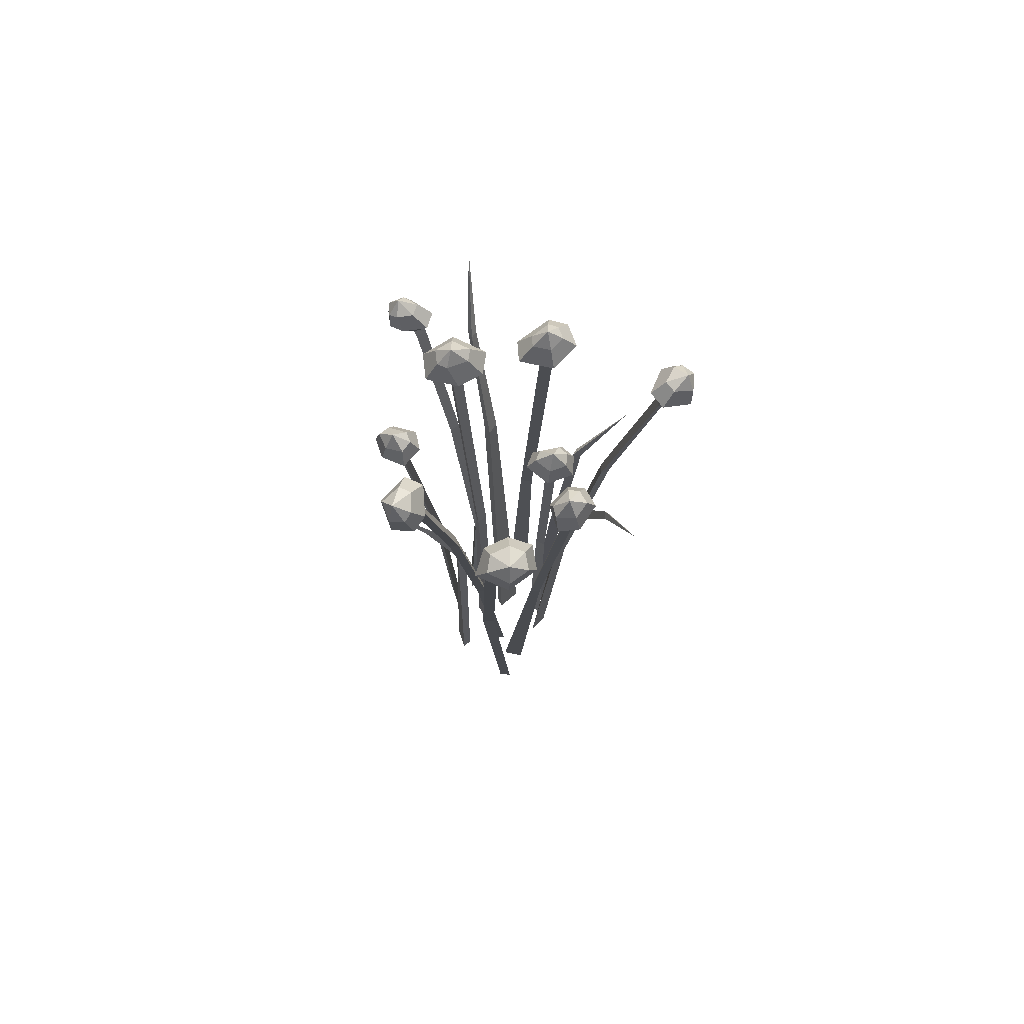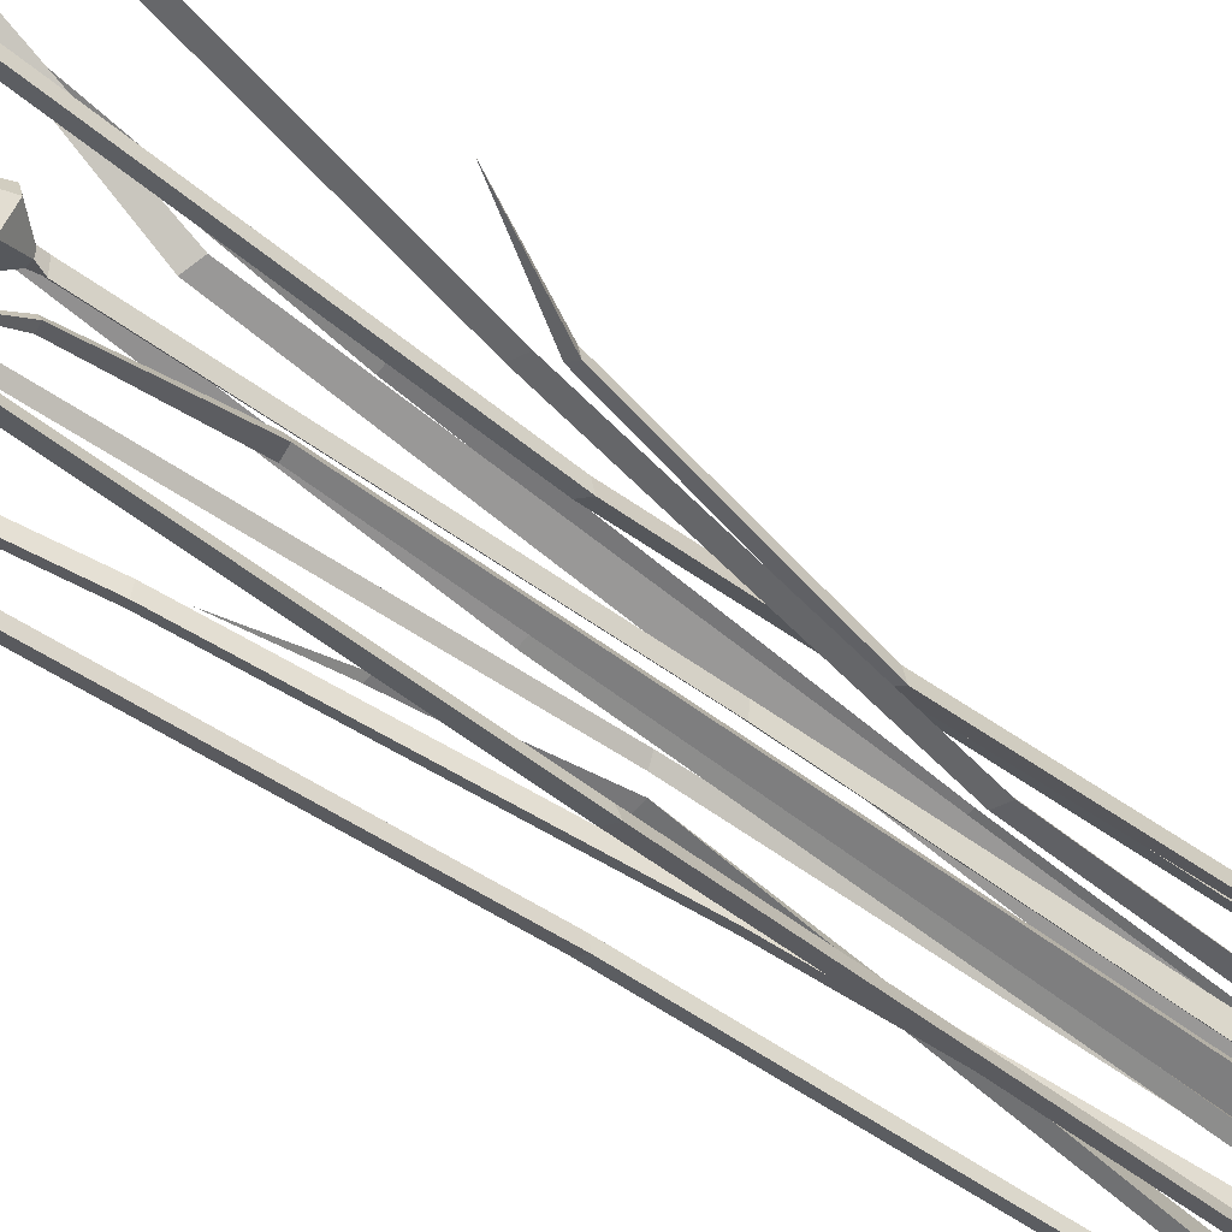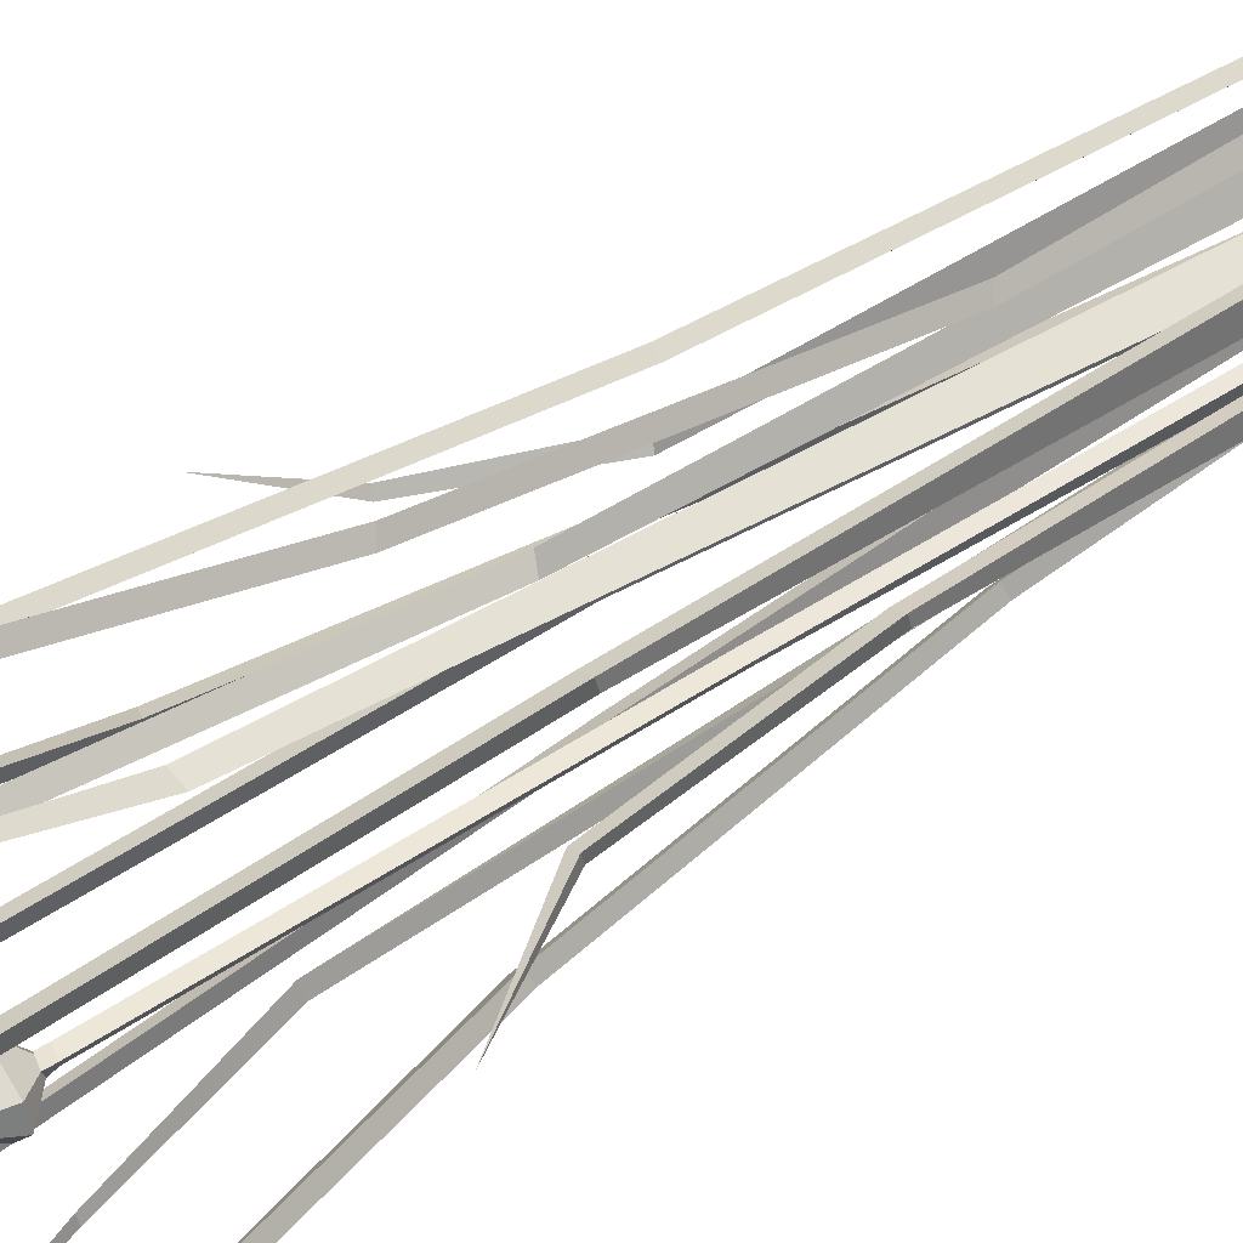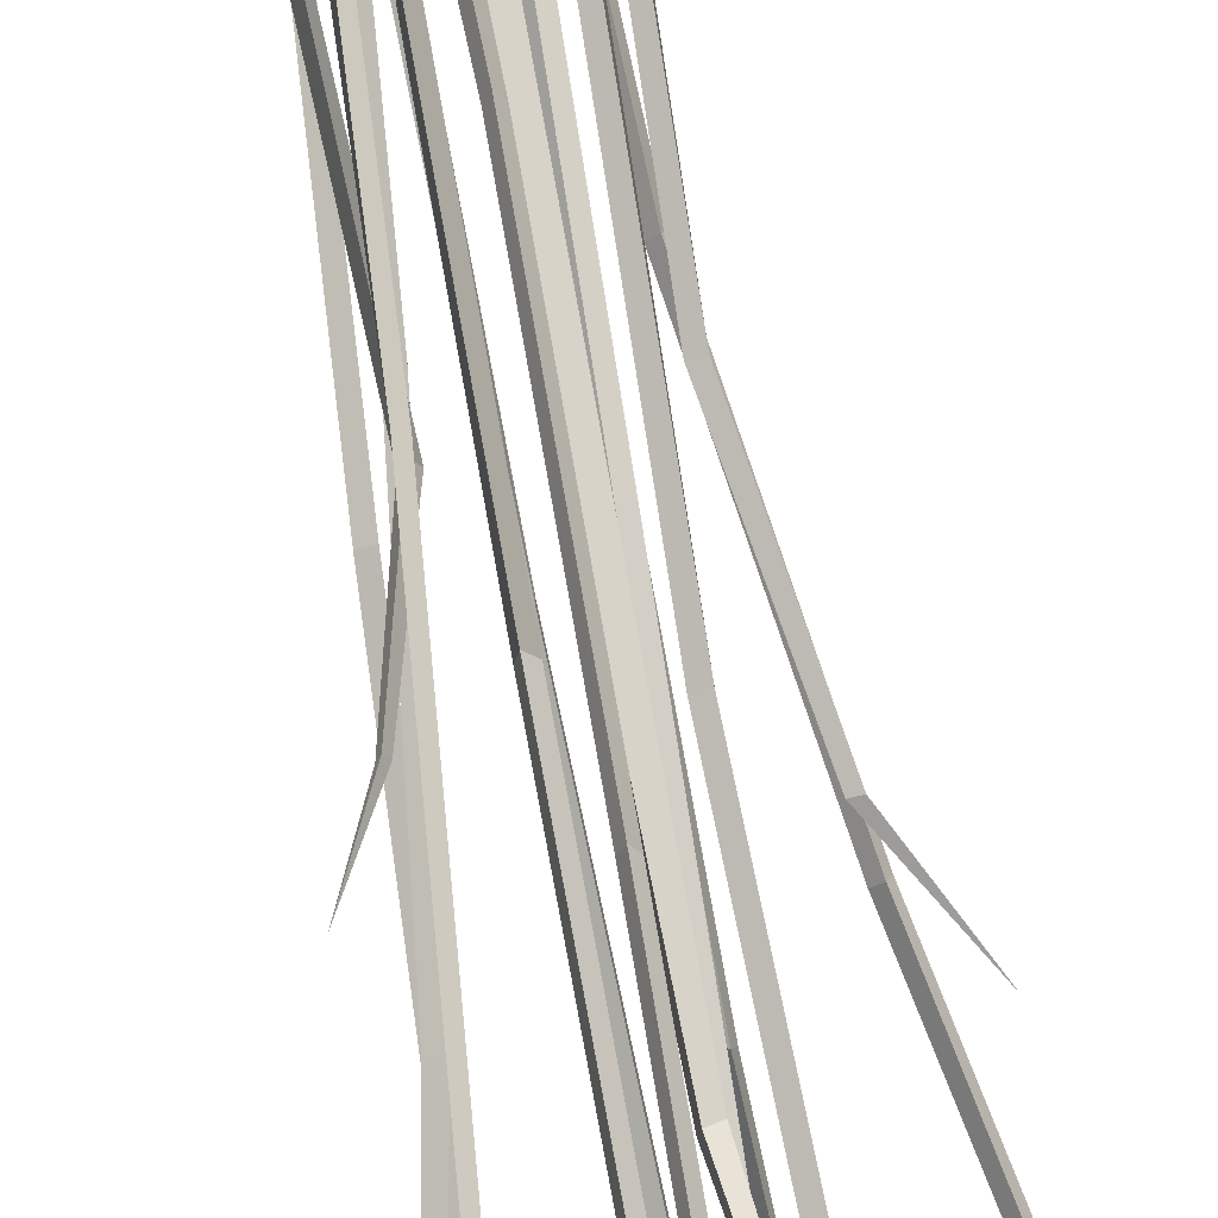
<metadata>
{"format":"obj","ext":"obj","renderer":"f3d","projection":"perspective","resolution":1024,"background":"white","views":[{"elev":74.1,"azim":143.4,"up":"+Y"},{"elev":-57.9,"azim":-129.2,"up":"+Z"},{"elev":41.5,"azim":-128.9,"up":"+Z"},{"elev":79.9,"azim":170.0,"up":"+Z"}]}
</metadata>
<code>
o Cylinder
v -0.01273 -0.03381 -0.01169
v -0.009435 -0.0301 -0.02152
v -0.004144 0.1852 -0.02002
v -0.009213 0.1851 -0.02059
v -0.006771 0.1836 -0.02476
v -0.008168 -0.02957 -0.01136
v -0.001402 0.3568 -0.02871
v -0.006471 0.3583 -0.02927
v -0.00403 0.3568 -0.03344
v -0.001402 0.361 -0.02871
v -0.006471 0.3626 -0.02927
v -0.005322 0.3611 -0.03289
v -0.006913 0.3618 -0.03111
v -0.002277 0.3611 -0.03198
v -0.003164 0.3618 -0.02761
v 0.007935 0.3714 -0.02362
v -0.01371 0.3714 -0.02605
v -0.0088 0.3716 -0.04147
v -0.01559 0.3711 -0.0339
v 0.004201 0.3715 -0.03758
v 0.000415 0.3705 -0.01894
v 0.003777 0.3803 -0.02588
v -0.01048 0.3809 -0.02749
v -0.007251 0.3805 -0.03765
v -0.01173 0.3798 -0.03266
v 0.001316 0.3804 -0.03509
v -0.001179 0.3797 -0.0228
v -0.004258 0.388 -0.03026
v 0.05947 0.3545 -0.05609
v 0.05373 0.3545 -0.05405
v 0.05417 0.3527 -0.0598
v 0.06065 0.437 -0.07018
v 0.0549 0.4389 -0.06815
v 0.05535 0.4371 -0.0739
v 0.06109 0.4432 -0.07168
v 0.05543 0.4461 -0.07139
v 0.05522 0.443 -0.07519
v 0.05416 0.4448 -0.07304
v 0.05897 0.4425 -0.07505
v 0.05962 0.4448 -0.07022
v 0.07522 0.4539 -0.07232
v 0.05229 0.4583 -0.06737
v 0.05013 0.4534 -0.08735
v 0.04498 0.4567 -0.07685
v 0.06617 0.451 -0.08675
v 0.06435 0.457 -0.06457
v 0.07128 0.4644 -0.07674
v 0.0557 0.4681 -0.07329
v 0.05489 0.4641 -0.08729
v 0.0513 0.4659 -0.0796
v 0.06566 0.4625 -0.08684
v 0.06517 0.4662 -0.0709
v 0.062 0.4701 -0.08193
v 0.05264 0.1824 -0.04116
v 0.0469 0.1824 -0.03912
v 0.04734 0.1806 -0.04487
v 0.041 -0.02836 -0.04155
v 0.03525 -0.02843 -0.03952
v 0.0357 -0.03023 -0.04527
v 0.02646 -0.04129 0.02986
v 0.03357 -0.03762 0.02265
v 0.04002 0.173 0.02741
v 0.03577 0.1732 0.0248
v 0.03963 0.1717 0.02207
v 0.03047 -0.03733 0.03219
v 0.0535 0.3404 0.03142
v 0.0496 0.3426 0.02872
v 0.05358 0.3411 0.02617
v 0.05381 0.3446 0.03196
v 0.0499 0.3467 0.02926
v 0.05253 0.3454 0.02656
v 0.05037 0.3462 0.0274
v 0.05466 0.3449 0.02878
v 0.05184 0.3454 0.03215
v 0.05998 0.3531 0.04202
v 0.0408 0.3553 0.03149
v 0.05714 0.3562 0.01946
v 0.04505 0.3564 0.02207
v 0.0635 0.3544 0.031
v 0.04841 0.3535 0.04197
v 0.05843 0.3634 0.03974
v 0.04653 0.366 0.0312
v 0.05462 0.3659 0.02367
v 0.048 0.3654 0.02579
v 0.06029 0.3643 0.03103
v 0.05236 0.3632 0.03992
v 0.05405 0.3718 0.03276
v -0.02105 -0.0293 0.02464
v -0.02265 -0.02488 0.01235
v -0.01097 0.2333 0.005518
v -0.01671 0.2332 0.007555
v -0.01627 0.2314 0.0018
v -0.01598 -0.02424 0.02261
v -0.01777 0.4376 0.000426
v -0.02352 0.4394 0.002464
v -0.02307 0.4376 -0.003291
v -0.01777 0.4427 0.000426
v -0.02352 0.4445 0.002464
v -0.02417 0.4427 -0.002019
v -0.02496 0.4436 0.000718
v -0.02042 0.4427 -0.002633
v -0.01909 0.4436 0.002525
v -0.005076 0.4551 0.001012
v -0.02961 0.4551 0.009711
v -0.0324 0.4553 -0.009427
v -0.03575 0.4547 0.002257
v -0.01639 0.4552 -0.01205
v -0.01071 0.454 0.009974
v -0.01302 0.4636 0.000646
v -0.0258 0.4641 0.005179
v -0.02725 0.4637 -0.004795
v -0.029 0.463 0.001294
v -0.01891 0.4636 -0.00616
v -0.01595 0.463 0.005316
v -0.02166 0.4708 0.000247
v 0.02244 -0.04756 -0.02498
v 0.01895 -0.0438 -0.03637
v 0.0209 0.2004 -0.04692
v 0.01584 0.2003 -0.04411
v 0.01538 0.1984 -0.04951
v 0.02679 -0.04278 -0.02784
v 0.01285 0.3954 -0.06349
v 0.008312 0.3975 -0.06093
v 0.007705 0.3958 -0.06595
v 0.01285 0.3954 -0.06349
v 0.008312 0.3975 -0.06093
v 0.007705 0.3958 -0.06595
v 0.01325 0.3999 -0.06364
v 0.008714 0.402 -0.06109
v 0.007343 0.4004 -0.06484
v 0.007139 0.4013 -0.06237
v 0.0105 0.4 -0.06592
v 0.01249 0.4008 -0.06165
v 0.02308 0.4109 -0.06962
v 0.005337 0.4119 -0.05422
v 0.000107 0.412 -0.07047
v -0.001114 0.4119 -0.0598
v 0.01358 0.4105 -0.07508
v 0.01837 0.4111 -0.05615
v 0.02121 0.4195 -0.06509
v 0.008103 0.4216 -0.05777
v 0.004604 0.421 -0.06846
v 0.003768 0.4206 -0.06141
v 0.01348 0.4201 -0.07149
v 0.01881 0.4193 -0.05939
v 0.01239 0.4284 -0.06422
v -0.02623 0.1281 -0.02352
v -0.02416 0.1301 -0.01866
v -0.0428 0.2757 -0.0288
v -0.04656 0.2754 -0.02453
v -0.04864 0.2734 -0.02939
v -0.02039 0.1303 -0.02293
v -0.06559 0.3809 -0.04046
v -0.06924 0.382 -0.03588
v -0.07128 0.3789 -0.04012
v -0.06724 0.3853 -0.04103
v -0.07089 0.3864 -0.03645
v -0.07306 0.3834 -0.03914
v -0.07251 0.3849 -0.0368
v -0.0707 0.384 -0.04174
v -0.06741 0.3865 -0.03885
v -0.06228 0.3985 -0.04648
v -0.07493 0.3965 -0.02886
v -0.08678 0.3907 -0.04122
v -0.08298 0.3928 -0.03072
v -0.07669 0.3929 -0.05232
v -0.06191 0.399 -0.03655
v -0.06996 0.4066 -0.045
v -0.07832 0.4059 -0.03405
v -0.08591 0.4015 -0.04212
v -0.08328 0.4026 -0.03515
v -0.07927 0.403 -0.04943
v -0.06972 0.4069 -0.03846
v -0.08032 0.4098 -0.04292
v -0.01872 -0.04726 -0.01084
v -0.01665 -0.04525 -0.005982
v -0.01288 -0.04498 -0.01025
v 0.02364 -0.04161 -0.001915
v 0.0227 -0.03718 0.01043
v 0.01722 0.2206 0.003266
v 0.02328 0.2206 0.002663
v 0.02148 0.2186 0.008076
v 0.01826 -0.03655 -0.000967
v 0.01544 0.4253 0.02137
v 0.0215 0.4271 0.02084
v 0.0197 0.4251 0.02625
v 0.01542 0.4304 0.02155
v 0.02148 0.4322 0.02102
v 0.02105 0.4303 0.02546
v 0.02246 0.4313 0.02303
v 0.01726 0.4303 0.02516
v 0.0172 0.4313 0.01987
v 0.002085 0.4429 0.01808
v 0.02381 0.4434 0.01187
v 0.02788 0.4425 0.03599
v 0.03438 0.4423 0.02465
v 0.01052 0.4424 0.0346
v 0.01027 0.442 0.01015
v 0.00982 0.4534 0.02074
v 0.02487 0.4541 0.01927
v 0.02378 0.4532 0.03043
v 0.02729 0.4528 0.02428
v 0.01438 0.4532 0.02967
v 0.01425 0.453 0.01645
v 0.01904 0.4605 0.02373
v 0.05033 0.2975 -0.01446
v 0.05185 0.2973 -0.02012
v 0.05598 0.2952 -0.01659
v 0.07003 0.4083 -0.01243
v 0.07129 0.4094 -0.01831
v 0.07512 0.4062 -0.01534
v 0.07182 0.4129 -0.01265
v 0.07308 0.414 -0.01854
v 0.07631 0.4109 -0.01706
v 0.07473 0.4124 -0.01897
v 0.07533 0.4115 -0.01359
v 0.07097 0.414 -0.01474
v 0.06974 0.4264 -0.005359
v 0.07333 0.4243 -0.02738
v 0.08989 0.4184 -0.02142
v 0.08159 0.4206 -0.02936
v 0.08569 0.4207 -0.006585
v 0.06486 0.4269 -0.01434
v 0.07614 0.4348 -0.01024
v 0.07883 0.4341 -0.02416
v 0.08951 0.4295 -0.0202
v 0.0839 0.4306 -0.02541
v 0.08674 0.431 -0.01042
v 0.07292 0.4351 -0.01616
v 0.08472 0.438 -0.0169
v 0.03417 0.1496 -0.01452
v 0.03569 0.1493 -0.02017
v 0.03982 0.1473 -0.01664
v 0.02065 -0.03186 -0.01446
v 0.02216 -0.03214 -0.02012
v 0.0263 -0.0342 -0.01659
v 0.007455 0.1063 0.03169
v 0.01009 0.1083 0.02712
v 0.004825 0.2699 0.04563
v 0.01049 0.2696 0.04607
v 0.007856 0.2676 0.05064
v 0.004424 0.1086 0.02667
v 0.005673 0.3715 0.0695
v 0.01149 0.3726 0.06989
v 0.009178 0.3695 0.074
v 0.00612 0.3759 0.07115
v 0.01194 0.377 0.07154
v 0.01098 0.3741 0.07487
v 0.01258 0.3755 0.07308
v 0.007504 0.3746 0.0744
v 0.008001 0.377 0.07004
v 0.000196 0.388 0.07016
v 0.01843 0.3869 0.0715
v 0.01701 0.3814 0.08726
v 0.02148 0.3835 0.07907
v 0.004061 0.3847 0.08359
v 0.007378 0.3877 0.06507
v 0.005298 0.3955 0.07619
v 0.01805 0.3966 0.07614
v 0.01574 0.3922 0.08697
v 0.01997 0.3933 0.08087
v 0.008271 0.3943 0.08416
v 0.01053 0.3951 0.07276
v 0.01306 0.4006 0.08214
v 0.008505 -0.04115 0.02671
v 0.01674 -0.04155 0.02735
v 0.01292 -0.04446 0.034
v -0.03304 -0.0423 0.00869
v -0.03456 -0.03811 -0.00292
v -0.02351 0.1605 -0.009382
v -0.02895 0.1604 -0.007456
v -0.02852 0.1587 -0.0129
v -0.02825 -0.03751 0.006775
v -0.04003 0.259 -0.006304
v -0.04437 0.2589 -0.004767
v -0.04403 0.2576 -0.009108
v -0.06937 0.3047 -0.0162
v 0.05024 -0.02602 -0.009276
v 0.04684 -0.02184 0.001927
v 0.03456 0.176 0.001921
v 0.04031 0.176 0.002402
v 0.03768 0.1743 0.007186
v 0.04508 -0.02124 -0.009504
v 0.05119 0.2372 0.01066
v 0.05475 0.2372 0.01096
v 0.05312 0.2361 0.01392
v 0.06968 0.272 0.02507
v -0.008198 -0.02462 -0.02746
v 0.003032 -0.01966 -0.02943
v -0.008616 0.3031 -0.03995
v -0.01049 0.3023 -0.04534
v -0.004926 0.3011 -0.04474
v -0.006729 -0.0192 -0.02322
v -0.01247 0.3617 -0.06528
v -0.01363 0.3612 -0.06862
v -0.01019 0.3605 -0.06825
v -0.009706 0.3941 -0.09173
v 0.01023 -0.02224 0.002558
v -0.002635 -0.01633 -0.001833
v 0.003491 0.3243 0.01585
v 0.002347 0.3234 0.02256
v -0.003118 0.322 0.01874
v 0.01114 -0.01577 -0.002716
v -0.007033 0.3942 0.04454
v -0.007741 0.3936 0.04869
v -0.01112 0.3928 0.04633
v -0.02512 0.4329 0.07058
f 4 5 2 1
f 3 6 2 5
f 1 2 6
f 3 5 9 7
f 5 4 8 9
f 7 9 12 14 10
f 7 10 15 11 8
f 9 8 11 13 12
f 10 14 20 16
f 12 13 19 18
f 14 12 18 20
f 15 21 17 11
f 10 16 21 15
f 13 11 17 19
f 20 18 24 26
f 16 20 26 22
f 18 19 25 24
f 16 22 27 21
f 19 17 23 25
f 21 27 23 17
f 25 23 28
f 27 28 23
f 26 24 28
f 22 26 28
f 24 25 28
f 22 28 27
f 29 31 34 32
f 31 30 33 34
f 32 34 37 39 35
f 32 35 40 36 33
f 34 33 36 38 37
f 35 39 45 41
f 37 38 44 43
f 39 37 43 45
f 40 46 42 36
f 35 41 46 40
f 38 36 42 44
f 45 43 49 51
f 41 45 51 47
f 43 44 50 49
f 41 47 52 46
f 44 42 48 50
f 46 52 48 42
f 50 48 53
f 52 53 48
f 51 49 53
f 47 51 53
f 49 50 53
f 47 53 52
f 31 29 54 56
f 30 31 56 55
f 56 54 57 59
f 55 56 59 58
f 63 64 61 60
f 62 65 61 64
f 60 61 65
f 62 64 68 66
f 64 63 67 68
f 66 68 71 73 69
f 66 69 74 70 67
f 68 67 70 72 71
f 69 73 79 75
f 71 72 78 77
f 73 71 77 79
f 74 80 76 70
f 69 75 80 74
f 72 70 76 78
f 79 77 83 85
f 75 79 85 81
f 77 78 84 83
f 75 81 86 80
f 78 76 82 84
f 80 86 82 76
f 84 82 87
f 86 87 82
f 85 83 87
f 81 85 87
f 83 84 87
f 81 87 86
f 91 92 89 88
f 90 93 89 92
f 88 89 93
f 90 92 96 94
f 92 91 95 96
f 94 96 99 101 97
f 94 97 102 98 95
f 96 95 98 100 99
f 97 101 107 103
f 99 100 106 105
f 101 99 105 107
f 102 108 104 98
f 97 103 108 102
f 100 98 104 106
f 107 105 111 113
f 103 107 113 109
f 105 106 112 111
f 103 109 114 108
f 106 104 110 112
f 108 114 110 104
f 112 110 115
f 114 115 110
f 113 111 115
f 109 113 115
f 111 112 115
f 109 115 114
f 119 120 117 116
f 118 121 117 120
f 116 117 121
f 118 120 124 122
f 120 119 123 124
f 125 127 130 132 128
f 125 128 133 129 126
f 127 126 129 131 130
f 128 132 138 134
f 130 131 137 136
f 132 130 136 138
f 133 139 135 129
f 128 134 139 133
f 131 129 135 137
f 138 136 142 144
f 134 138 144 140
f 136 137 143 142
f 134 140 145 139
f 137 135 141 143
f 139 145 141 135
f 143 141 146
f 145 146 141
f 144 142 146
f 140 144 146
f 142 143 146
f 140 146 145
f 148 147 175 176
f 150 151 147 148
f 151 149 152 147
f 149 151 155 153
f 151 150 154 155
f 153 155 158 160 156
f 153 156 161 157 154
f 155 154 157 159 158
f 156 160 166 162
f 158 159 165 164
f 160 158 164 166
f 161 167 163 157
f 156 162 167 161
f 159 157 163 165
f 166 164 170 172
f 162 166 172 168
f 164 165 171 170
f 162 168 173 167
f 165 163 169 171
f 167 173 169 163
f 171 169 174
f 173 174 169
f 172 170 174
f 168 172 174
f 170 171 174
f 168 174 173
f 147 152 177 175
f 181 182 179 178
f 180 183 179 182
f 178 179 183
f 180 182 186 184
f 182 181 185 186
f 184 186 189 191 187
f 184 187 192 188 185
f 186 185 188 190 189
f 187 191 197 193
f 189 190 196 195
f 191 189 195 197
f 192 198 194 188
f 187 193 198 192
f 190 188 194 196
f 197 195 201 203
f 193 197 203 199
f 195 196 202 201
f 193 199 204 198
f 196 194 200 202
f 198 204 200 194
f 202 200 205
f 204 205 200
f 203 201 205
f 199 203 205
f 201 202 205
f 199 205 204
f 206 208 211 209
f 208 207 210 211
f 209 211 214 216 212
f 209 212 217 213 210
f 211 210 213 215 214
f 212 216 222 218
f 214 215 221 220
f 216 214 220 222
f 217 223 219 213
f 212 218 223 217
f 215 213 219 221
f 222 220 226 228
f 218 222 228 224
f 220 221 227 226
f 218 224 229 223
f 221 219 225 227
f 223 229 225 219
f 227 225 230
f 229 230 225
f 228 226 230
f 224 228 230
f 226 227 230
f 224 230 229
f 208 206 231 233
f 207 208 233 232
f 233 231 234 236
f 232 233 236 235
f 237 242 265 267
f 240 241 237 238
f 241 239 242 237
f 239 241 245 243
f 241 240 244 245
f 243 245 248 250 246
f 243 244 247 251 246
f 245 244 247 249 248
f 246 250 256 252
f 248 249 255 254
f 250 248 254 256
f 251 257 253 247
f 246 252 257 251
f 249 247 253 255
f 256 254 260 262
f 252 256 262 258
f 254 255 261 260
f 252 258 263 257
f 255 253 259 261
f 257 263 259 253
f 261 259 264
f 263 264 259
f 262 260 264
f 258 262 264
f 260 261 264
f 258 264 263
f 238 237 267 266
f 271 272 269 268
f 270 273 269 272
f 268 269 273
f 270 272 276 274
f 272 271 275 276
f 274 276 277
f 276 275 277
f 281 282 279 278
f 280 283 279 282
f 278 279 283
f 280 282 286 284
f 282 281 285 286
f 284 286 287
f 286 285 287
f 291 292 289 288
f 290 293 289 292
f 288 289 293
f 290 292 296 294
f 292 291 295 296
f 294 296 297
f 296 295 297
f 301 302 299 298
f 300 303 299 302
f 298 299 303
f 300 302 306 304
f 302 301 305 306
f 304 306 307
f 306 305 307
f 94 95 91 90
f 93 90 91 88
f 273 270 271 268
f 274 275 271 270
f 277 275 274
f 153 154 150 149
f 297 295 294
f 290 294 295 291
f 288 293 290 291
f 6 3 4 1
f 7 8 4 3
f 148 152 149 150
f 176 177 152 148
f 65 62 63 60
f 66 67 63 62
f 209 210 207 206
f 206 207 232 231
f 231 232 235 234
f 54 55 58 57
f 29 30 55 54
f 33 30 29 32
f 126 119 118 125
f 116 121 118 119
f 243 246 247 244
f 184 185 181 180
f 239 243 244 240
f 238 242 239 240
f 242 238 266 265
f 183 180 181 178
f 287 285 284
f 284 285 281 280
f 278 283 280 281
f 307 305 304
f 300 304 305 301
f 298 303 300 301

</code>
